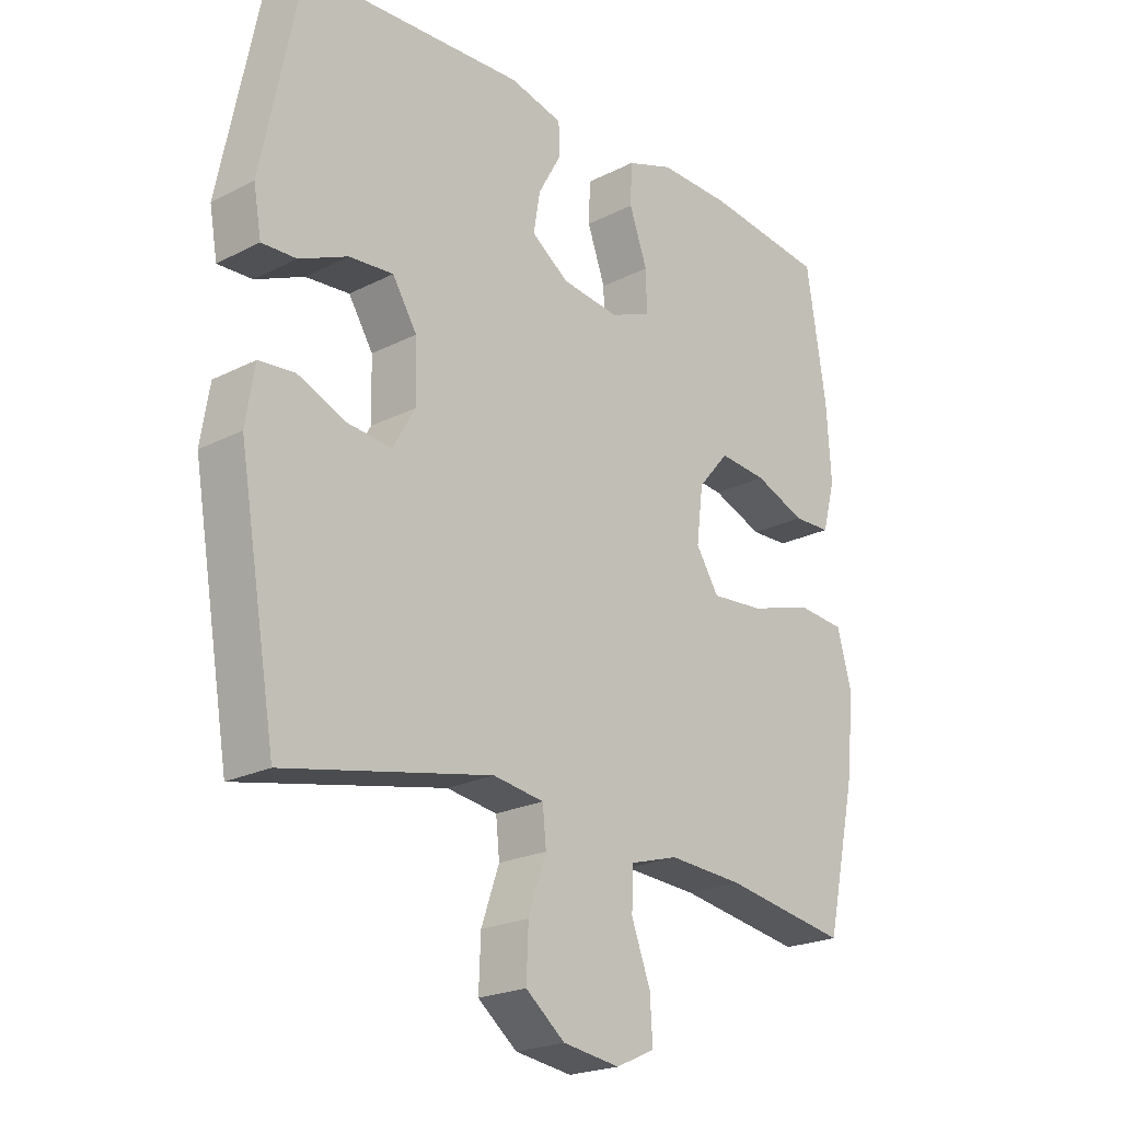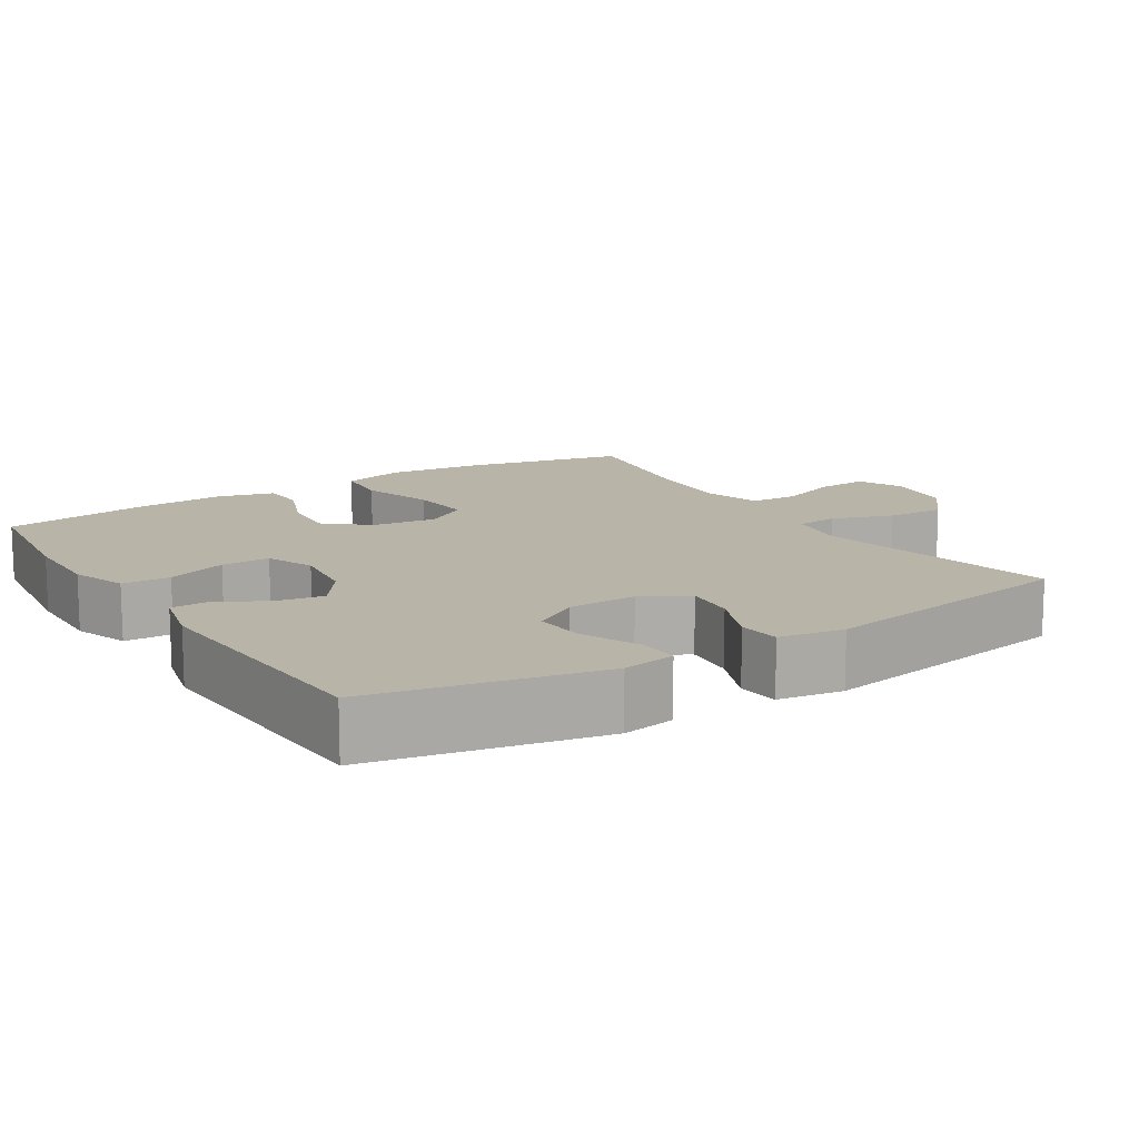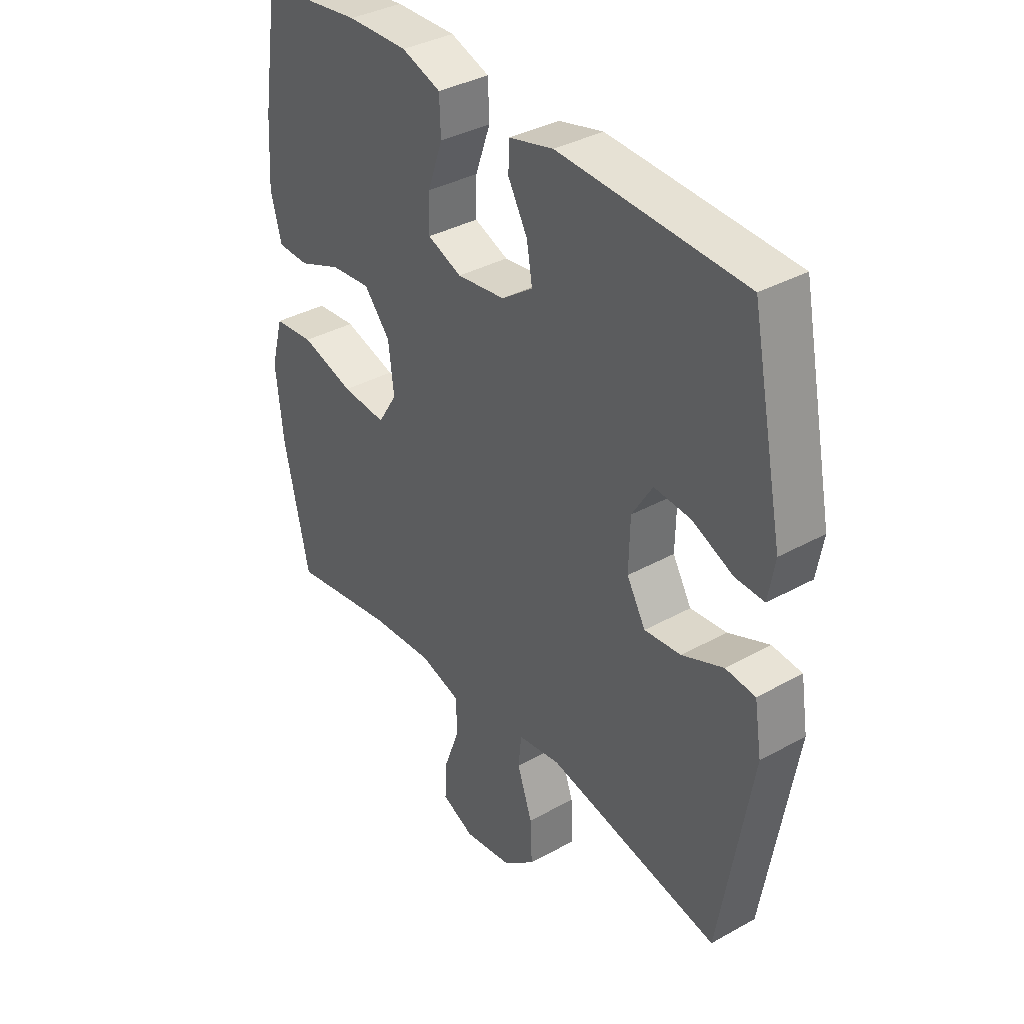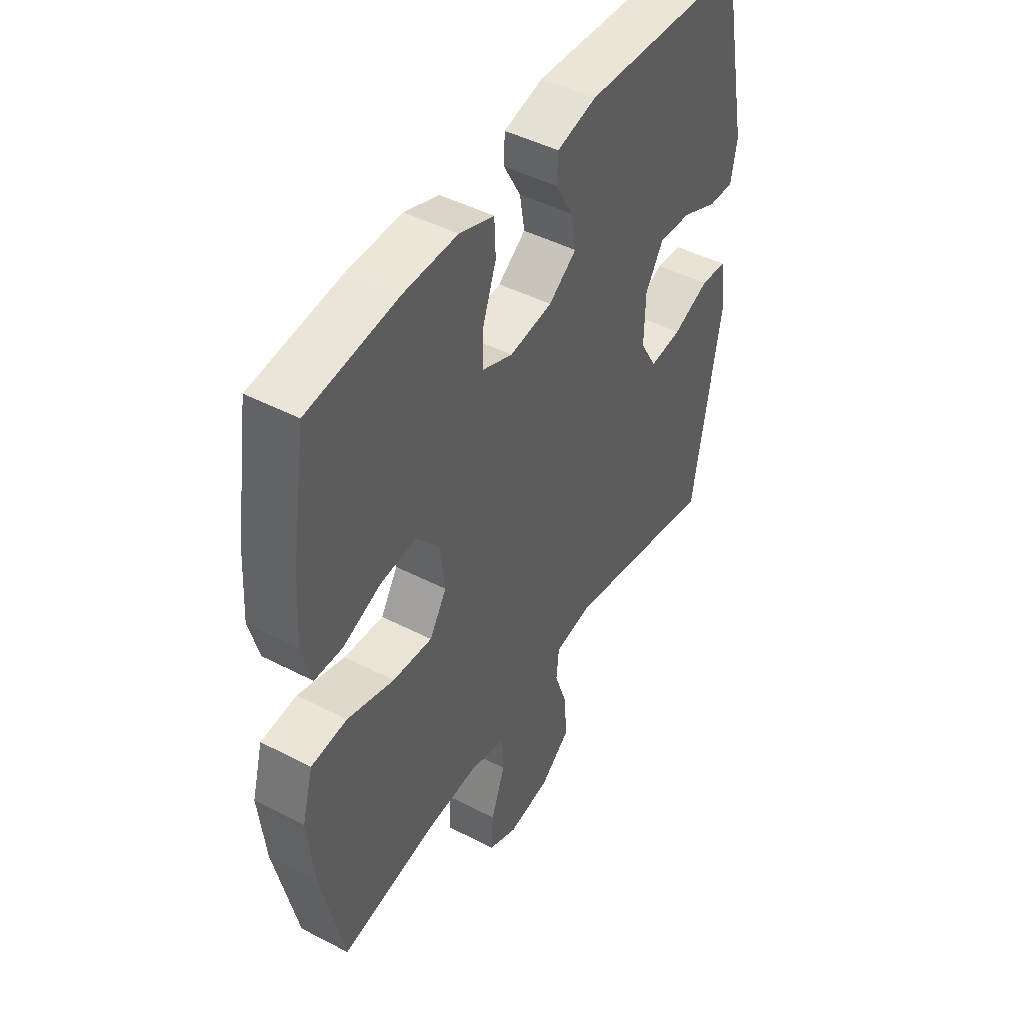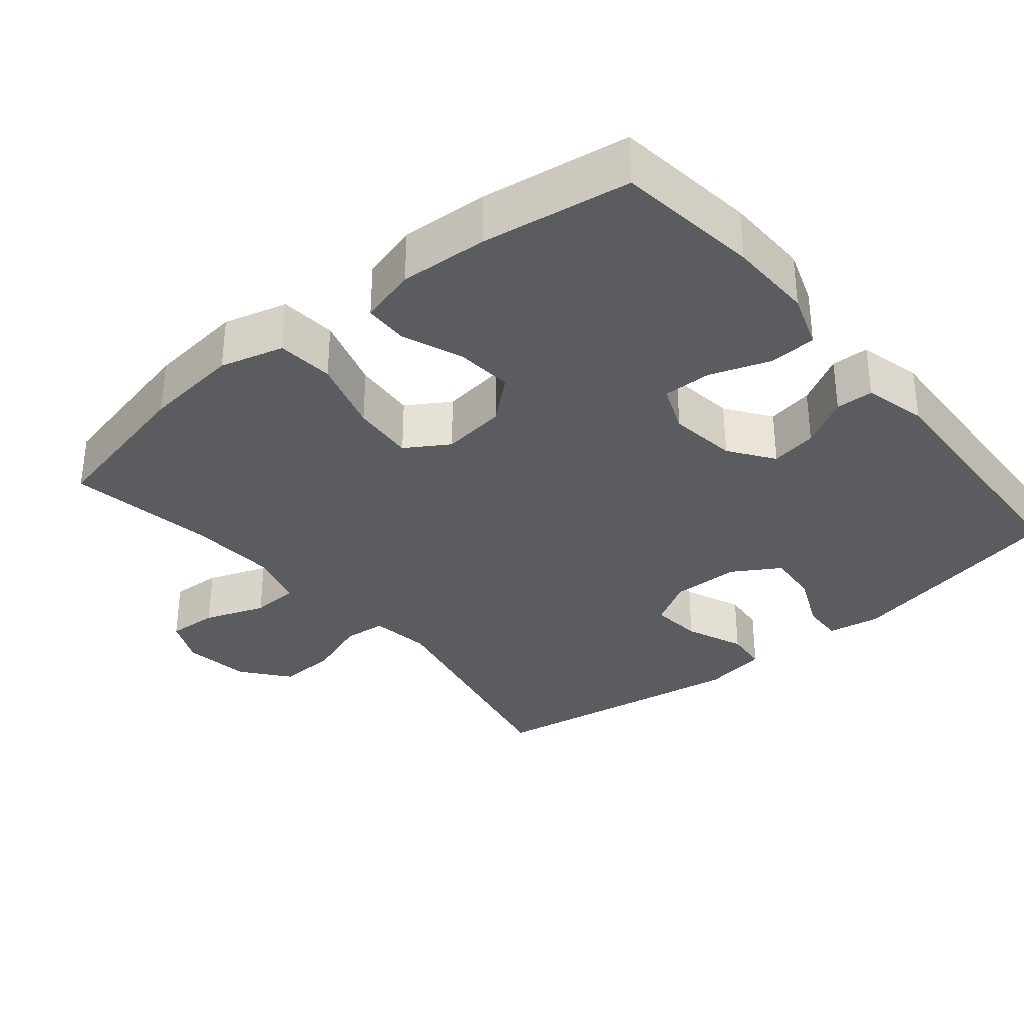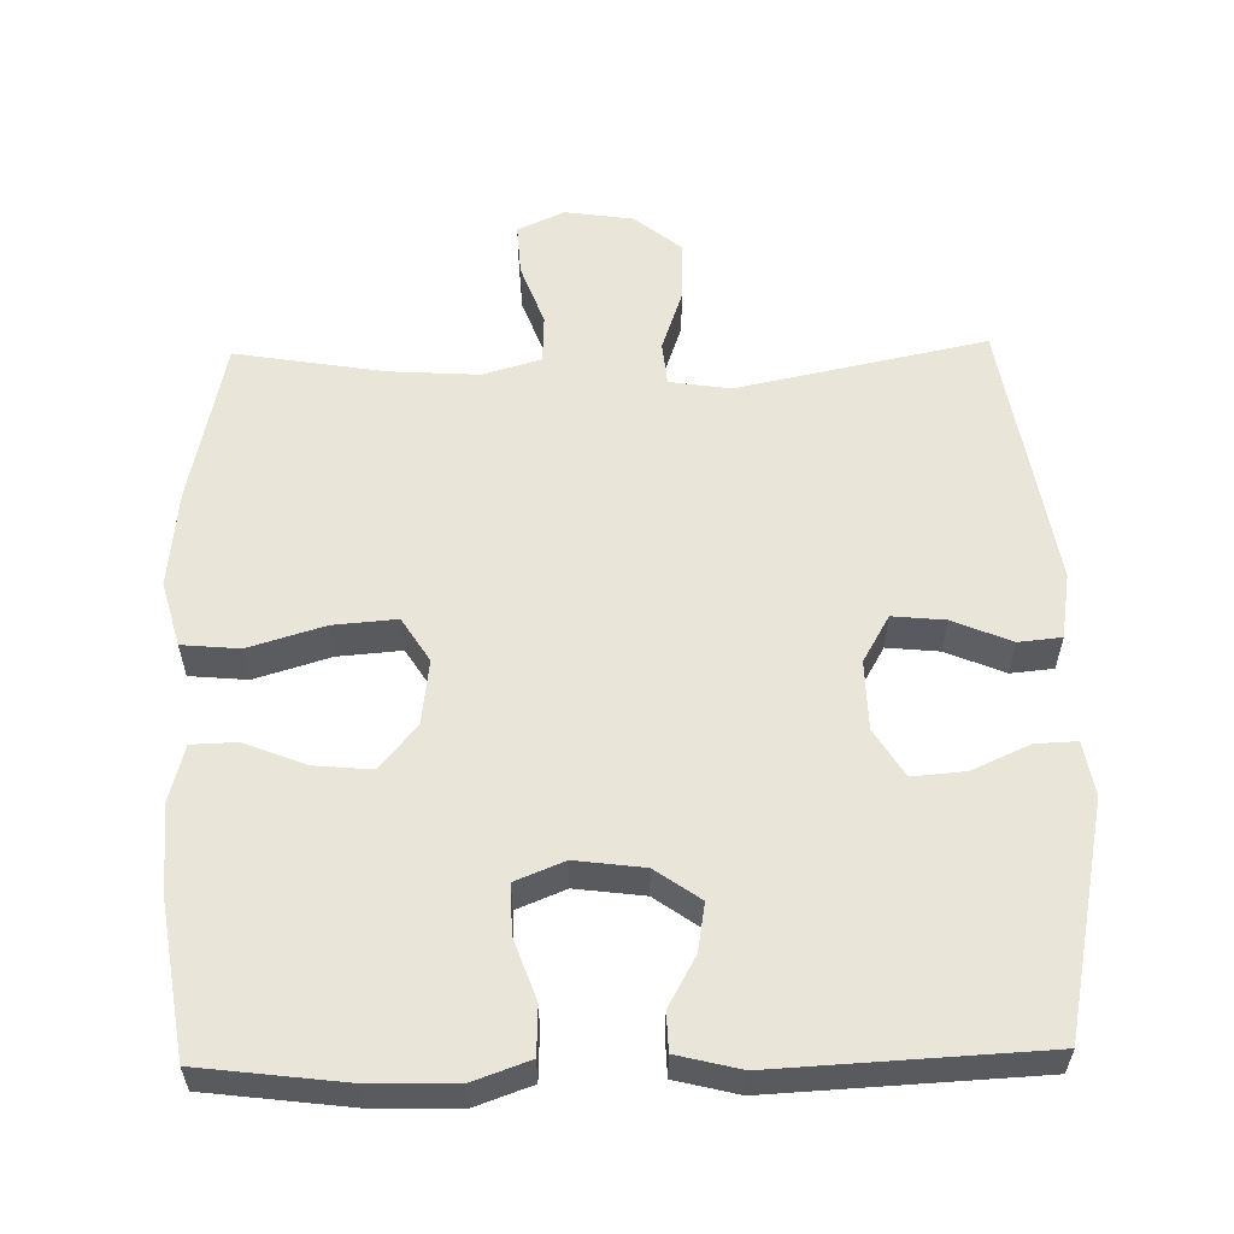
<metadata>
{"format":"obj","ext":"obj","renderer":"f3d","projection":"perspective","resolution":1024,"background":"white","views":[{"elev":-22.0,"azim":131.7,"up":"+Z"},{"elev":13.3,"azim":57.7,"up":"+Y"},{"elev":36.1,"azim":53.9,"up":"+Z"},{"elev":45.8,"azim":-59.2,"up":"+Z"},{"elev":-33.7,"azim":-50.2,"up":"+Y"},{"elev":58.0,"azim":-1.2,"up":"+Y"}]}
</metadata>
<code>
o path6318
v 0.1331 0.0375 0.5466
v 0.0449 0.0375 0.5248
v 0.04324 0.0375 0.4719
v 0.08169 0.0375 0.4026
v 0.09283 0.0375 0.3368
v 0.03069 0.0375 0.2928
v -0.06482 0.0375 0.2806
v -0.1324 0.0375 0.308
v -0.1309 0.0375 0.3762
v -0.1011 0.0375 0.46
v -0.1038 0.0375 0.5274
v -0.1812 0.0375 0.5549
v -0.3009 0.0375 0.5528
v -0.5016 0.0375 0.5279
v -0.5341 0.0375 0.3201
v -0.5417 0.0375 0.1962
v -0.5203 0.0375 0.1164
v -0.4578 0.0375 0.1145
v -0.3733 0.0375 0.148
v -0.2934 0.0375 0.1552
v -0.2419 0.0375 0.09457
v -0.2307 0.0375 0.004646
v -0.2689 0.0375 -0.0559
v -0.3568 0.0375 -0.04878
v -0.4615 0.0375 -0.01705
v -0.5412 0.0375 -0.02417
v -0.5659 0.0375 -0.1136
v -0.5513 0.0375 -0.2488
v -0.5016 0.0375 -0.474
v -0.2947 0.0375 -0.44
v -0.1712 0.0375 -0.4323
v -0.0912 0.0375 -0.4558
v -0.08831 0.0375 -0.5224
v -0.1198 0.0375 -0.6079
v -0.1241 0.0375 -0.6789
v -0.05942 0.0375 -0.7083
v 0.03504 0.0375 -0.6946
v 0.1001 0.0375 -0.6423
v 0.09675 0.0375 -0.5605
v 0.06695 0.0375 -0.4747
v 0.07286 0.0375 -0.4151
v 0.1573 0.0375 -0.4027
v 0.5001 0.0375 -0.474
v 0.5627 0.0375 -0.1034
v 0.5482 0.0375 -0.01232
v 0.4891 0.0375 -0.006475
v 0.4078 0.0375 -0.04032
v 0.3355 0.0375 -0.04746
v 0.2984 0.0375 0.01711
v 0.3006 0.0375 0.113
v 0.3411 0.0375 0.1784
v 0.4141 0.0375 0.1723
v 0.4942 0.0375 0.1366
v 0.5514 0.0375 0.1343
v 0.5645 0.0375 0.2088
v 0.5001 0.0375 0.5279
v 0.1331 -0.0375 0.5466
v 0.0449 -0.0375 0.5248
v 0.04324 -0.0375 0.4719
v 0.08169 -0.0375 0.4026
v 0.09283 -0.0375 0.3368
v 0.03069 -0.0375 0.2928
v -0.06482 -0.0375 0.2806
v -0.1324 -0.0375 0.308
v -0.1309 -0.0375 0.3762
v -0.1011 -0.0375 0.46
v -0.1038 -0.0375 0.5274
v -0.1812 -0.0375 0.5549
v -0.3009 -0.0375 0.5528
v -0.5016 -0.0375 0.5279
v -0.5341 -0.0375 0.3201
v -0.5417 -0.0375 0.1962
v -0.5203 -0.0375 0.1164
v -0.4578 -0.0375 0.1145
v -0.3733 -0.0375 0.148
v -0.2934 -0.0375 0.1552
v -0.2419 -0.0375 0.09457
v -0.2307 -0.0375 0.004646
v -0.2689 -0.0375 -0.0559
v -0.3568 -0.0375 -0.04878
v -0.4615 -0.0375 -0.01705
v -0.5412 -0.0375 -0.02417
v -0.5659 -0.0375 -0.1136
v -0.5513 -0.0375 -0.2488
v -0.5016 -0.0375 -0.474
v -0.2947 -0.0375 -0.44
v -0.1712 -0.0375 -0.4323
v -0.0912 -0.0375 -0.4558
v -0.08831 -0.0375 -0.5224
v -0.1198 -0.0375 -0.6079
v -0.1241 -0.0375 -0.6789
v -0.05942 -0.0375 -0.7083
v 0.03504 -0.0375 -0.6946
v 0.1001 -0.0375 -0.6423
v 0.09675 -0.0375 -0.5605
v 0.06695 -0.0375 -0.4747
v 0.07286 -0.0375 -0.4151
v 0.1573 -0.0375 -0.4027
v 0.5001 -0.0375 -0.474
v 0.5627 -0.0375 -0.1034
v 0.5482 -0.0375 -0.01232
v 0.4891 -0.0375 -0.006475
v 0.4078 -0.0375 -0.04032
v 0.3355 -0.0375 -0.04746
v 0.2984 -0.0375 0.01711
v 0.3006 -0.0375 0.113
v 0.3411 -0.0375 0.1784
v 0.4141 -0.0375 0.1723
v 0.4942 -0.0375 0.1366
v 0.5514 -0.0375 0.1343
v 0.5645 -0.0375 0.2088
v 0.5001 -0.0375 0.5279
v -0.5412 0.0375 -0.02417
v -0.5412 0.0375 -0.02417
v -0.5659 0.0375 -0.1136
v -0.5513 0.0375 -0.2488
v -0.5341 0.0375 0.3201
v -0.5417 0.0375 0.1962
v -0.5203 0.0375 0.1164
v -0.5203 0.0375 0.1164
v -0.4615 0.0375 -0.01705
v -0.4578 0.0375 0.1145
v -0.5016 0.0375 0.5279
v -0.5016 0.0375 0.5279
v -0.5016 0.0375 -0.474
v -0.5016 0.0375 -0.474
v -0.3568 0.0375 -0.04878
v -0.3733 0.0375 0.148
v -0.3009 0.0375 0.5528
v -0.2947 0.0375 -0.44
v -0.2934 0.0375 0.1552
v -0.2689 0.0375 -0.0559
v -0.2689 0.0375 -0.0559
v -0.1812 0.0375 0.5549
v -0.1712 0.0375 -0.4323
v -0.2419 0.0375 0.09457
v -0.2307 0.0375 0.004646
v -0.1038 0.0375 0.5274
v -0.1038 0.0375 0.5274
v -0.1324 0.0375 0.308
v -0.1324 0.0375 0.308
v -0.1309 0.0375 0.3762
v -0.0912 0.0375 -0.4558
v -0.0912 0.0375 -0.4558
v -0.06482 0.0375 0.2806
v -0.1011 0.0375 0.46
v -0.1198 0.0375 -0.6079
v -0.1241 0.0375 -0.6789
v -0.1241 0.0375 -0.6789
v -0.05942 0.0375 -0.7083
v -0.08831 0.0375 -0.5224
v 0.03069 0.0375 0.2928
v 0.03504 0.0375 -0.6946
v 0.09283 0.0375 0.3368
v 0.09283 0.0375 0.3368
v 0.1001 0.0375 -0.6423
v 0.0449 0.0375 0.5248
v 0.0449 0.0375 0.5248
v 0.04324 0.0375 0.4719
v 0.08169 0.0375 0.4026
v 0.1331 0.0375 0.5466
v 0.06695 0.0375 -0.4747
v 0.07286 0.0375 -0.4151
v 0.07286 0.0375 -0.4151
v 0.09675 0.0375 -0.5605
v 0.1573 0.0375 -0.4027
v 0.2984 0.0375 0.01711
v 0.3006 0.0375 0.113
v 0.3355 0.0375 -0.04746
v 0.3355 0.0375 -0.04746
v 0.3411 0.0375 0.1784
v 0.3411 0.0375 0.1784
v 0.4078 0.0375 -0.04032
v 0.4141 0.0375 0.1723
v 0.4891 0.0375 -0.006475
v 0.4942 0.0375 0.1366
v 0.5001 0.0375 0.5279
v 0.5001 0.0375 0.5279
v 0.5001 0.0375 -0.474
v 0.5001 0.0375 -0.474
v 0.5482 0.0375 -0.01232
v 0.5482 0.0375 -0.01232
v 0.5514 0.0375 0.1343
v 0.5514 0.0375 0.1343
v 0.5627 0.0375 -0.1034
v 0.5645 0.0375 0.2088
v -0.5412 -0.0375 -0.02417
v -0.5412 -0.0375 -0.02417
v -0.5659 -0.0375 -0.1136
v -0.5513 -0.0375 -0.2488
v -0.5341 -0.0375 0.3201
v -0.5417 -0.0375 0.1962
v -0.5203 -0.0375 0.1164
v -0.5203 -0.0375 0.1164
v -0.4615 -0.0375 -0.01705
v -0.4578 -0.0375 0.1145
v -0.5016 -0.0375 0.5279
v -0.5016 -0.0375 0.5279
v -0.5016 -0.0375 -0.474
v -0.5016 -0.0375 -0.474
v -0.3568 -0.0375 -0.04878
v -0.3733 -0.0375 0.148
v -0.3009 -0.0375 0.5528
v -0.2947 -0.0375 -0.44
v -0.2934 -0.0375 0.1552
v -0.2689 -0.0375 -0.0559
v -0.2689 -0.0375 -0.0559
v -0.1812 -0.0375 0.5549
v -0.1712 -0.0375 -0.4323
v -0.2419 -0.0375 0.09457
v -0.2307 -0.0375 0.004646
v -0.1038 -0.0375 0.5274
v -0.1038 -0.0375 0.5274
v -0.1324 -0.0375 0.308
v -0.1324 -0.0375 0.308
v -0.1309 -0.0375 0.3762
v -0.0912 -0.0375 -0.4558
v -0.0912 -0.0375 -0.4558
v -0.06482 -0.0375 0.2806
v -0.1011 -0.0375 0.46
v -0.1198 -0.0375 -0.6079
v -0.1241 -0.0375 -0.6789
v -0.1241 -0.0375 -0.6789
v -0.05942 -0.0375 -0.7083
v -0.08831 -0.0375 -0.5224
v 0.03069 -0.0375 0.2928
v 0.03504 -0.0375 -0.6946
v 0.09283 -0.0375 0.3368
v 0.09283 -0.0375 0.3368
v 0.1001 -0.0375 -0.6423
v 0.0449 -0.0375 0.5248
v 0.0449 -0.0375 0.5248
v 0.04324 -0.0375 0.4719
v 0.08169 -0.0375 0.4026
v 0.1331 -0.0375 0.5466
v 0.06695 -0.0375 -0.4747
v 0.07286 -0.0375 -0.4151
v 0.07286 -0.0375 -0.4151
v 0.09675 -0.0375 -0.5605
v 0.1573 -0.0375 -0.4027
v 0.2984 -0.0375 0.01711
v 0.3006 -0.0375 0.113
v 0.3355 -0.0375 -0.04746
v 0.3355 -0.0375 -0.04746
v 0.3411 -0.0375 0.1784
v 0.3411 -0.0375 0.1784
v 0.4078 -0.0375 -0.04032
v 0.4141 -0.0375 0.1723
v 0.4891 -0.0375 -0.006475
v 0.4942 -0.0375 0.1366
v 0.5001 -0.0375 0.5279
v 0.5001 -0.0375 0.5279
v 0.5001 -0.0375 -0.474
v 0.5001 -0.0375 -0.474
v 0.5482 -0.0375 -0.01232
v 0.5482 -0.0375 -0.01232
v 0.5514 -0.0375 0.1343
v 0.5514 -0.0375 0.1343
v 0.5627 -0.0375 -0.1034
v 0.5645 -0.0375 0.2088
f 191 205 203
f 235 228 251
f 205 214 216
f 211 241 226
f 196 192 193
f 192 202 191
f 206 237 211
f 205 191 202
f 243 253 247
f 211 237 241
f 197 191 203
f 224 227 221
f 239 227 230
f 205 210 214
f 210 211 219
f 228 245 251
f 202 192 196
f 219 211 226
f 249 259 255
f 253 243 240
f 189 190 201
f 235 234 228
f 217 237 209
f 203 216 208
f 190 204 201
f 251 248 260
f 233 235 231
f 237 240 241
f 225 236 217
f 208 216 220
f 226 242 228
f 208 220 212
f 234 235 233
f 236 225 239
f 247 259 249
f 204 209 206
f 247 253 259
f 222 224 221
f 260 248 250
f 216 203 205
f 214 210 219
f 226 241 242
f 199 204 190
f 228 242 245
f 201 204 206
f 239 225 227
f 245 248 251
f 187 189 195
f 209 237 206
f 217 236 237
f 241 240 243
f 221 227 225
f 195 189 201
f 260 250 257
f 114 27 83 188
f 27 28 84 83
f 15 16 72 71
f 16 120 194 72
f 25 26 82 81
f 17 18 74 73
f 124 15 71 198
f 28 126 200 84
f 24 25 81 80
f 18 19 75 74
f 13 14 70 69
f 29 30 86 85
f 19 20 76 75
f 133 24 80 207
f 12 13 69 68
f 30 31 87 86
f 20 21 77 76
f 22 23 79 78
f 21 22 78 77
f 139 12 68 213
f 141 9 65 215
f 31 144 218 87
f 7 8 64 63
f 10 11 67 66
f 9 10 66 65
f 34 149 223 90
f 35 36 92 91
f 33 34 90 89
f 32 33 89 88
f 6 7 63 62
f 36 37 93 92
f 155 6 62 229
f 37 38 94 93
f 158 3 59 232
f 3 4 60 59
f 1 2 58 57
f 40 164 238 96
f 39 40 96 95
f 38 39 95 94
f 41 42 98 97
f 4 5 61 60
f 49 50 106 105
f 170 49 105 244
f 50 172 246 106
f 47 48 104 103
f 51 52 108 107
f 46 47 103 102
f 52 53 109 108
f 178 1 57 252
f 42 180 254 98
f 182 46 102 256
f 53 184 258 109
f 44 45 101 100
f 43 44 100 99
f 55 56 112 111
f 54 55 111 110
f 117 129 131
f 161 177 154
f 131 142 140
f 137 152 167
f 122 119 118
f 118 117 128
f 132 137 163
f 131 128 117
f 169 173 179
f 137 167 163
f 123 129 117
f 150 147 153
f 165 156 153
f 131 140 136
f 136 145 137
f 154 177 171
f 128 122 118
f 145 152 137
f 175 181 185
f 179 166 169
f 115 127 116
f 161 154 160
f 143 135 163
f 129 134 142
f 116 127 130
f 177 186 174
f 159 157 161
f 163 167 166
f 151 143 162
f 134 146 142
f 152 154 168
f 134 138 146
f 160 159 161
f 162 165 151
f 173 175 185
f 130 132 135
f 173 185 179
f 148 147 150
f 186 176 174
f 142 131 129
f 140 145 136
f 152 168 167
f 125 116 130
f 154 171 168
f 127 132 130
f 165 153 151
f 171 177 174
f 113 121 115
f 135 132 163
f 143 163 162
f 167 169 166
f 147 151 153
f 121 127 115
f 186 183 176

</code>
